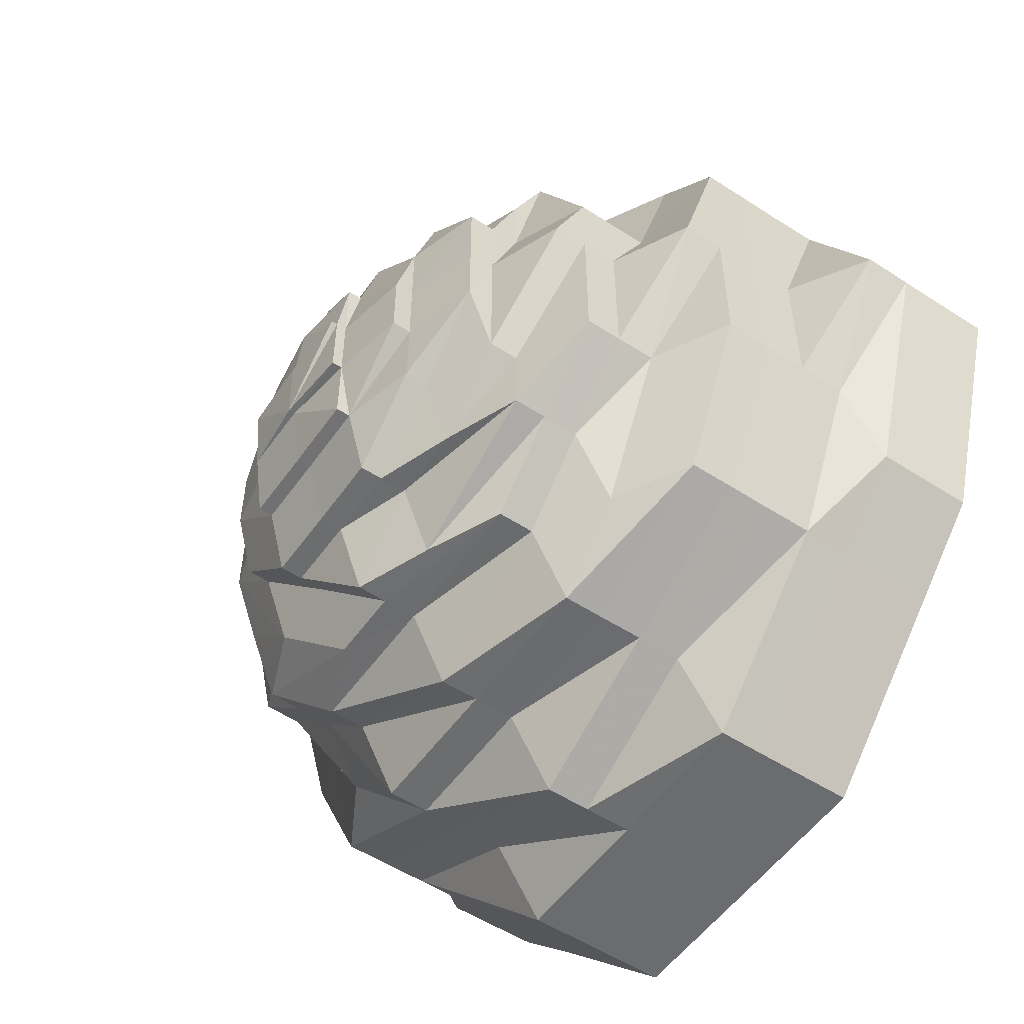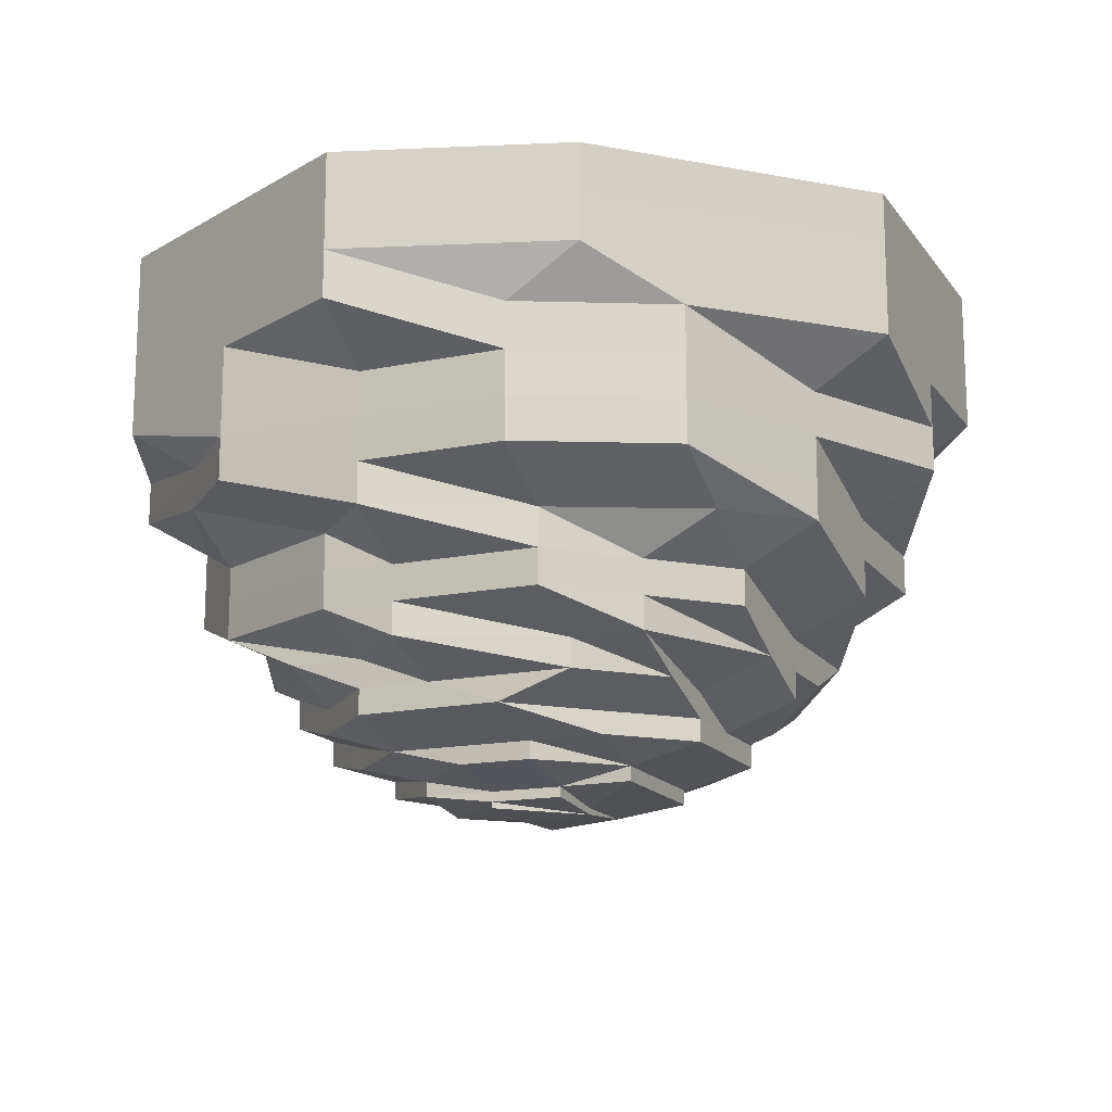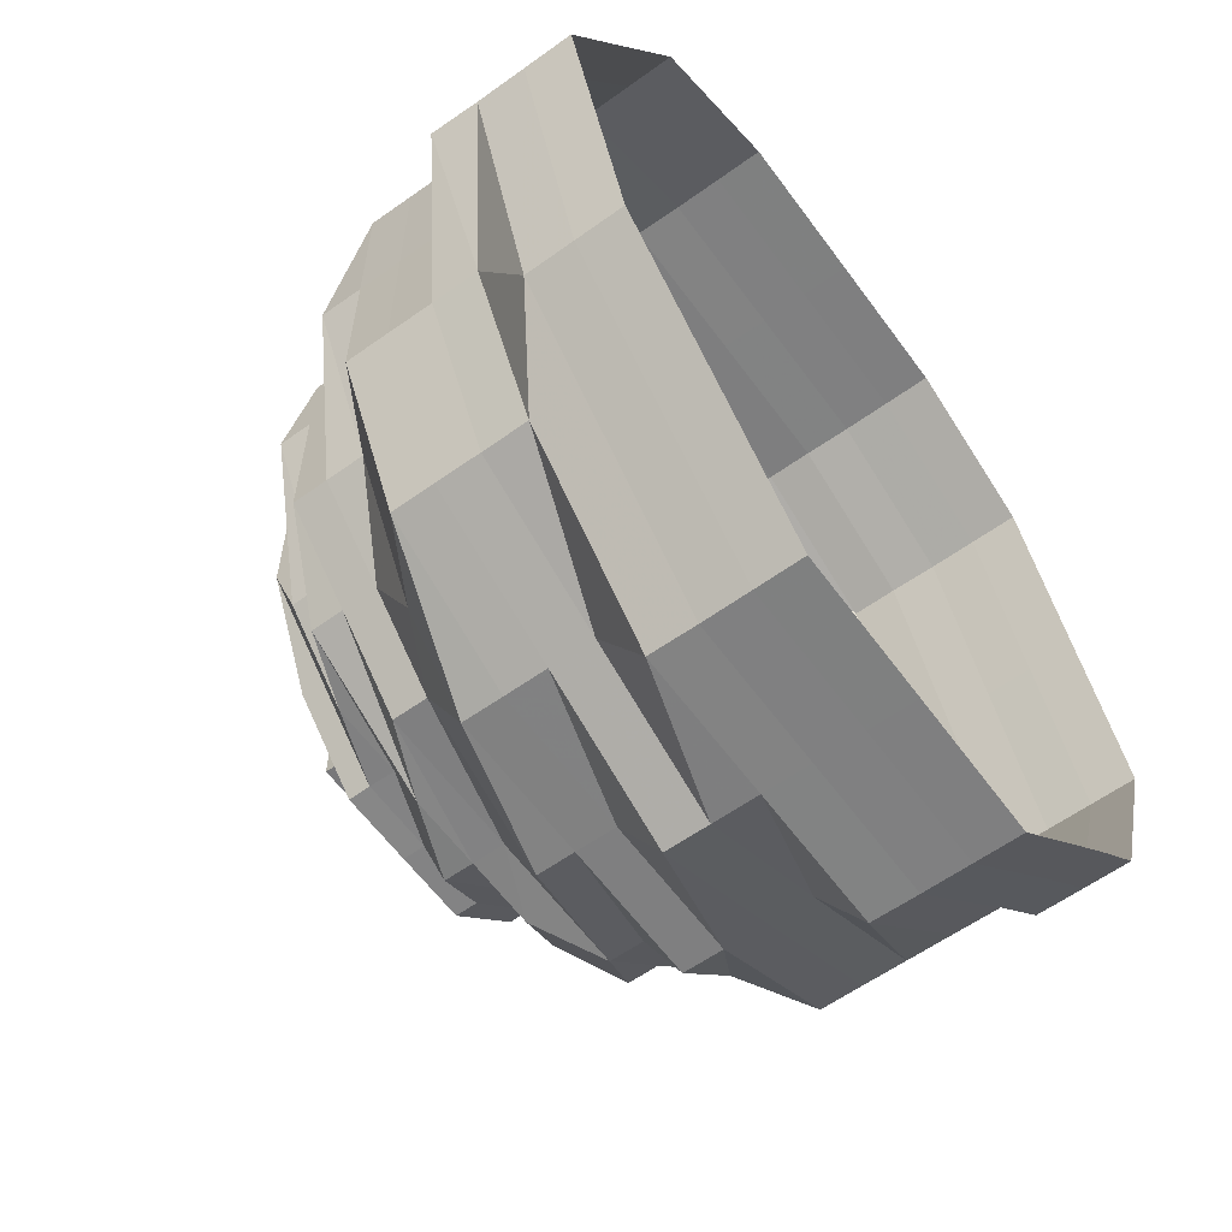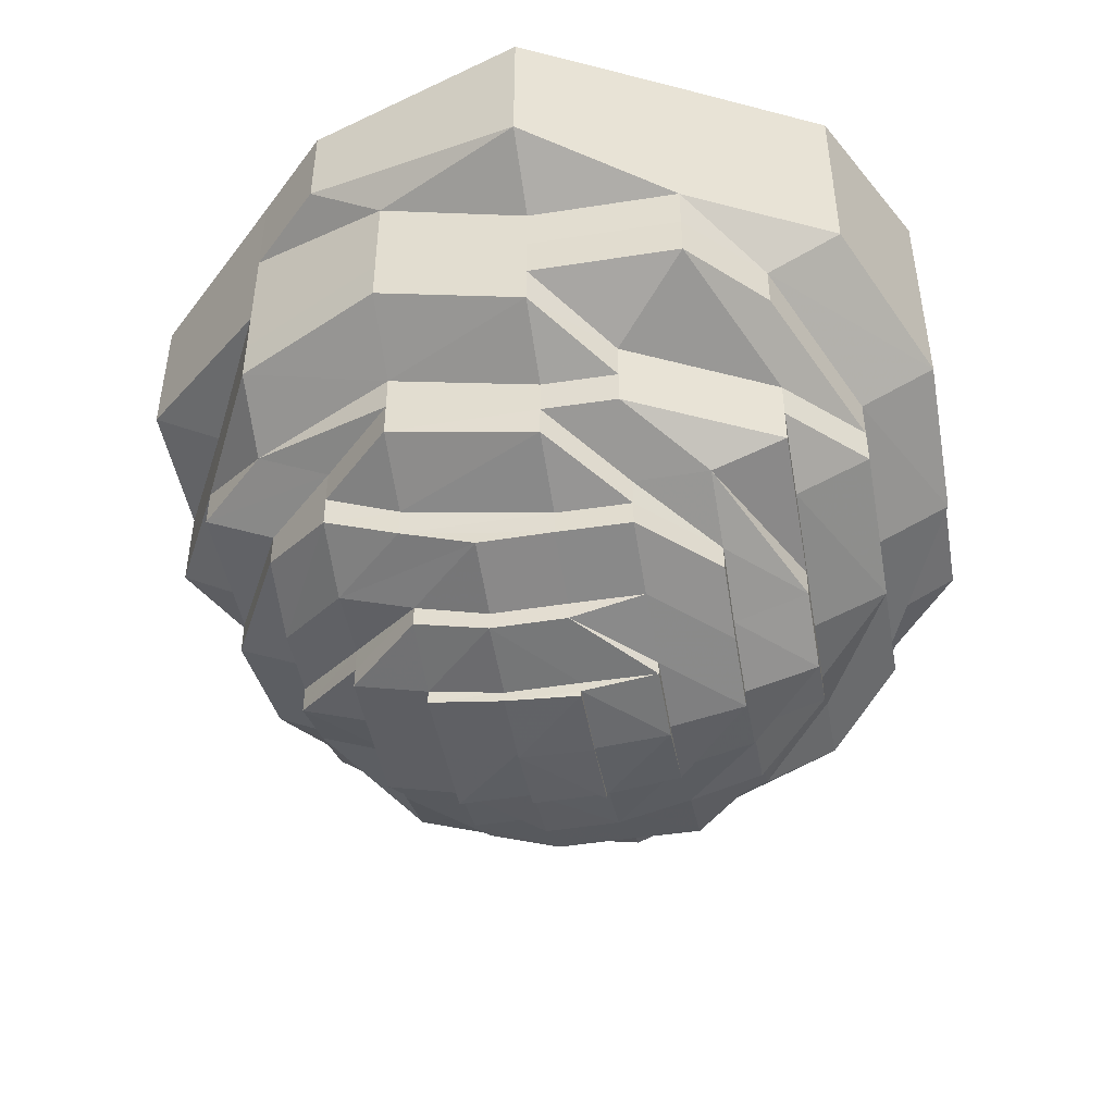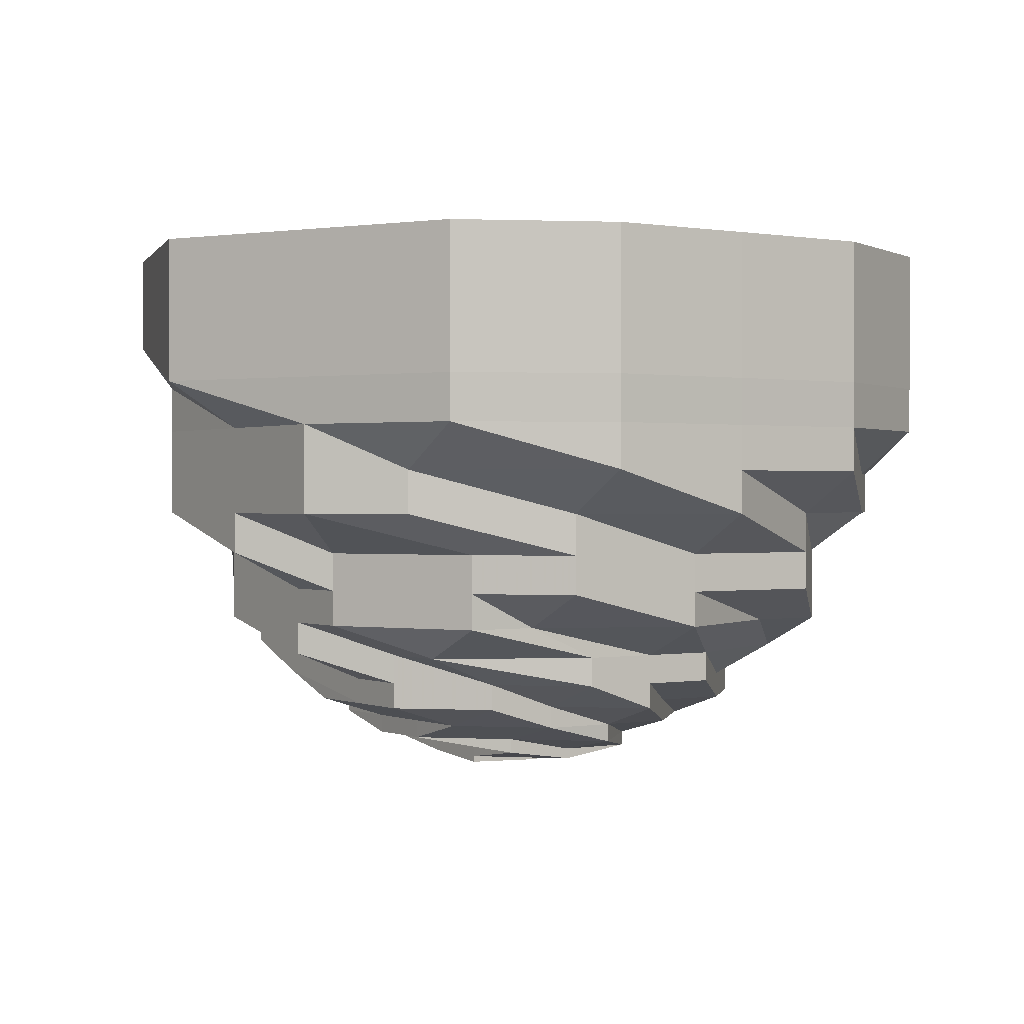
<metadata>
{"format":"obj","ext":"obj","renderer":"f3d","projection":"perspective","resolution":1024,"background":"white","views":[{"elev":-53.9,"azim":-124.6,"up":"+Y"},{"elev":-15.6,"azim":-66.4,"up":"+Z"},{"elev":-60.3,"azim":-54.0,"up":"+Y"},{"elev":-46.7,"azim":100.1,"up":"+Z"},{"elev":0.3,"azim":146.0,"up":"+Z"}]}
</metadata>
<code>
o 19661
v 2242 1879 7.6
v 2242 1879 7.6
v 2242 1879 7.593
v 2242 1879 7.593
v 2242 1879 7.6
v 2242 1879 7.593
v 2242 1879 7.6
v 2242 1879 7.593
v 2242 1879 7.6
v 2242 1879 7.593
v 2242 1879 7.6
v 2242 1879 7.587
v 2242 1879 7.593
v 2242 1879 7.6
v 2242 1879 7.587
v 2242 1879 7.587
v 2242 1879 7.593
v 2242 1879 7.6
v 2242 1879 7.587
v 2242 1879 7.593
v 2242 1879 7.6
v 2242 1879 7.587
v 2242 1879 7.593
v 2242 1879 7.6
v 2242 1879 7.587
v 2242 1879 7.593
v 2242 1879 7.6
v 2242 1879 7.587
v 2242 1879 7.593
v 2242 1879 7.6
v 2242 1879 7.587
v 2242 1879 7.593
v 2242 1879 7.6
v 2242 1879 7.587
v 2242 1879 7.593
v 2242 1879 7.6
v 2242 1879 7.587
v 2242 1879 7.593
v 2242 1879 7.6
v 2242 1879 7.587
v 2242 1879 7.593
v 2242 1879 7.6
v 2242 1879 7.587
v 2242 1879 7.593
v 2242 1879 7.587
v 2242 1879 7.587
v 2242 1879 7.587
v 2242 1879 7.581
v 2242 1879 7.587
v 2242 1879 7.581
v 2242 1879 7.581
v 2242 1879 7.581
v 2242 1879 7.581
v 2242 1879 7.574
v 2242 1879 7.581
v 2242 1879 7.574
v 2242 1879 7.574
v 2242 1879 7.581
v 2242 1879 7.574
v 2242 1879 7.581
v 2242 1879 7.574
v 2242 1879 7.581
v 2242 1879 7.574
v 2242 1879 7.581
v 2242 1879 7.574
v 2242 1879 7.581
v 2242 1879 7.574
v 2242 1879 7.581
v 2242 1879 7.574
v 2242 1879 7.581
v 2242 1879 7.574
v 2242 1879 7.581
v 2242 1879 7.574
v 2242 1879 7.581
v 2242 1879 7.574
v 2242 1879 7.581
v 2242 1879 7.574
v 2242 1879 7.574
v 2242 1879 7.574
v 2242 1879 7.568
v 2242 1879 7.574
v 2242 1879 7.568
v 2242 1879 7.568
v 2242 1879 7.568
v 2242 1879 7.568
v 2242 1879 7.562
v 2242 1879 7.568
v 2242 1879 7.562
v 2242 1879 7.562
v 2242 1879 7.568
v 2242 1879 7.562
v 2242 1879 7.568
v 2242 1879 7.562
v 2242 1879 7.568
v 2242 1879 7.562
v 2242 1879 7.568
v 2242 1879 7.562
v 2242 1879 7.568
v 2242 1879 7.562
v 2242 1879 7.568
v 2242 1879 7.562
v 2242 1879 7.568
v 2242 1879 7.562
v 2242 1879 7.568
v 2242 1879 7.562
v 2242 1879 7.568
v 2242 1879 7.562
v 2242 1879 7.568
v 2242 1879 7.562
v 2242 1879 7.562
v 2242 1879 7.562
v 2242 1879 7.557
v 2242 1879 7.562
v 2242 1879 7.557
v 2242 1879 7.557
v 2242 1879 7.557
v 2242 1879 7.557
v 2242 1879 7.552
v 2242 1879 7.557
v 2242 1879 7.552
v 2242 1879 7.552
v 2242 1879 7.557
v 2242 1879 7.552
v 2242 1879 7.557
v 2242 1879 7.552
v 2242 1879 7.557
v 2242 1879 7.552
v 2242 1879 7.547
v 2242 1879 7.557
v 2242 1879 7.552
v 2242 1879 7.547
v 2242 1879 7.547
v 2242 1879 7.543
v 2242 1879 7.547
v 2242 1879 7.543
v 2242 1879 7.547
v 2242 1879 7.547
v 2242 1879 7.543
v 2242 1879 7.543
v 2242 1879 7.543
v 2242 1879 7.547
v 2242 1879 7.543
v 2242 1879 7.547
v 2242 1879 7.543
v 2242 1879 7.539
v 2242 1879 7.539
v 2242 1879 7.539
v 2242 1879 7.535
v 2242 1879 7.539
v 2242 1879 7.535
v 2242 1879 7.535
v 2242 1879 7.532
v 2242 1879 7.535
v 2242 1879 7.539
v 2242 1879 7.543
v 2242 1879 7.532
v 2242 1879 7.532
v 2242 1879 7.535
v 2242 1879 7.539
v 2242 1879 7.547
v 2242 1879 7.543
v 2242 1879 7.543
v 2242 1879 7.539
v 2242 1879 7.539
v 2242 1879 7.547
v 2242 1879 7.552
v 2242 1879 7.543
v 2242 1879 7.557
v 2242 1879 7.552
v 2242 1879 7.557
v 2242 1879 7.547
v 2242 1879 7.543
v 2242 1879 7.552
v 2242 1879 7.557
v 2242 1879 7.547
v 2242 1879 7.552
v 2242 1879 7.557
v 2242 1879 7.539
v 2242 1879 7.557
v 2242 1879 7.552
v 2242 1879 7.557
v 2242 1879 7.552
v 2242 1879 7.552
v 2242 1879 7.552
v 2242 1879 7.547
v 2242 1879 7.552
v 2242 1879 7.547
v 2242 1879 7.547
v 2242 1879 7.547
v 2242 1879 7.543
v 2242 1879 7.543
v 2242 1879 7.543
v 2242 1879 7.543
v 2242 1879 7.539
v 2242 1879 7.539
v 2242 1879 7.539
v 2242 1879 7.539
v 2242 1879 7.535
v 2242 1879 7.535
v 2242 1879 7.532
v 2242 1879 7.532
v 2242 1879 7.532
v 2242 1879 7.53
v 2242 1879 7.53
v 2242 1879 7.53
v 2242 1879 7.528
v 2242 1879 7.53
v 2242 1879 7.528
v 2242 1879 7.526
v 2242 1879 7.528
v 2242 1879 7.528
v 2242 1879 7.53
v 2242 1879 7.53
v 2242 1879 7.53
v 2242 1879 7.532
v 2242 1879 7.528
v 2242 1879 7.528
v 2242 1879 7.526
v 2242 1879 7.526
v 2242 1879 7.526
v 2242 1879 7.525
v 2242 1879 7.526
v 2242 1879 7.525
v 2242 1879 7.526
v 2242 1879 7.528
v 2242 1879 7.525
v 2242 1879 7.526
v 2242 1879 7.526
v 2242 1879 7.525
v 2242 1879 7.525
v 2242 1879 7.525
v 2242 1879 7.547
v 2242 1879 7.543
v 2242 1879 7.547
v 2242 1879 7.543
v 2242 1879 7.543
v 2242 1879 7.539
v 2242 1879 7.539
v 2242 1879 7.539
v 2242 1879 7.539
v 2242 1879 7.543
v 2242 1879 7.539
v 2242 1879 7.535
v 2242 1879 7.535
v 2242 1879 7.535
v 2242 1879 7.532
v 2242 1879 7.535
v 2242 1879 7.532
v 2242 1879 7.532
v 2242 1879 7.53
v 2242 1879 7.535
v 2242 1879 7.532
v 2242 1879 7.53
v 2242 1879 7.53
v 2242 1879 7.528
v 2242 1879 7.535
v 2242 1879 7.532
v 2242 1879 7.53
v 2242 1879 7.532
v 2242 1879 7.535
v 2242 1879 7.528
v 2242 1879 7.53
v 2242 1879 7.528
v 2242 1879 7.53
v 2242 1879 7.526
v 2242 1879 7.526
v 2242 1879 7.528
v 2242 1879 7.526
v 2242 1879 7.526
v 2242 1879 7.525
v 2242 1879 7.528
v 2242 1879 7.53
v 2242 1879 7.53
v 2242 1879 7.528
v 2242 1879 7.528
v 2242 1879 7.526
v 2242 1879 7.526
v 2242 1879 7.528
v 2242 1879 7.528
v 2242 1879 7.528
v 2242 1879 7.53
v 2242 1879 7.528
v 2242 1879 7.526
v 2242 1879 7.53
v 2242 1879 7.53
v 2242 1879 7.532
v 2242 1879 7.532
v 2242 1879 7.535
v 2242 1879 7.535
v 2242 1879 7.532
v 2242 1879 7.532
v 2242 1879 7.532
v 2242 1879 7.53
v 2242 1879 7.528
v 2242 1879 7.528
v 2242 1879 7.528
v 2242 1879 7.528
v 2242 1879 7.53
v 2242 1879 7.526
v 2242 1879 7.528
v 2242 1879 7.526
v 2242 1879 7.526
v 2242 1879 7.525
v 2242 1879 7.528
v 2242 1879 7.526
v 2242 1879 7.528
v 2242 1879 7.526
v 2242 1879 7.528
v 2242 1879 7.526
v 2242 1879 7.525
v 2242 1879 7.525
v 2242 1879 7.526
v 2242 1879 7.525
v 2242 1879 7.526
v 2242 1879 7.525
v 2242 1879 7.525
v 2242 1879 7.525
v 2242 1879 7.525
v 2242 1879 7.525
v 2242 1879 7.525
v 2242 1879 7.525
v 2242 1879 7.525
v 2242 1879 7.525
f 1 2 3
f 3 2 4
f 2 5 4
f 6 1 3
f 7 1 6
f 4 5 8
f 5 9 8
f 10 7 6
f 11 7 10
f 6 3 12
f 13 11 10
f 14 11 13
f 10 6 15
f 15 6 12
f 13 10 16
f 16 10 15
f 17 14 13
f 18 14 17
f 19 13 16
f 17 13 19
f 20 18 17
f 21 18 20
f 22 17 19
f 20 17 22
f 23 21 20
f 24 21 23
f 25 20 22
f 23 20 25
f 26 24 23
f 27 24 26
f 28 23 25
f 26 23 28
f 29 27 26
f 30 27 29
f 31 26 28
f 29 26 31
f 32 30 29
f 33 30 32
f 34 29 31
f 32 29 34
f 35 33 32
f 36 33 35
f 37 32 34
f 35 32 37
f 38 36 35
f 39 36 38
f 40 35 37
f 38 35 40
f 41 39 38
f 42 39 41
f 43 38 40
f 41 38 43
f 44 42 41
f 9 42 44
f 8 9 44
f 44 41 45
f 45 41 43
f 8 44 46
f 46 44 45
f 47 8 46
f 4 8 47
f 46 45 48
f 49 4 47
f 3 4 49
f 12 3 49
f 47 46 50
f 50 46 48
f 49 47 51
f 51 47 50
f 12 49 52
f 52 49 51
f 53 12 52
f 15 12 53
f 52 51 54
f 55 15 53
f 16 15 55
f 53 52 56
f 56 52 54
f 55 53 57
f 57 53 56
f 58 16 55
f 19 16 58
f 59 55 57
f 58 55 59
f 60 19 58
f 22 19 60
f 61 58 59
f 60 58 61
f 62 22 60
f 25 22 62
f 63 60 61
f 62 60 63
f 64 25 62
f 28 25 64
f 65 62 63
f 64 62 65
f 66 28 64
f 31 28 66
f 67 64 65
f 66 64 67
f 68 31 66
f 34 31 68
f 69 66 67
f 68 66 69
f 70 34 68
f 37 34 70
f 71 68 69
f 70 68 71
f 72 37 70
f 40 37 72
f 73 70 71
f 72 70 73
f 74 40 72
f 43 40 74
f 75 72 73
f 74 72 75
f 76 43 74
f 45 43 76
f 48 45 76
f 76 74 77
f 77 74 75
f 48 76 78
f 78 76 77
f 79 48 78
f 50 48 79
f 78 77 80
f 81 50 79
f 51 50 81
f 54 51 81
f 79 78 82
f 82 78 80
f 81 79 83
f 83 79 82
f 54 81 84
f 84 81 83
f 85 54 84
f 56 54 85
f 84 83 86
f 87 56 85
f 57 56 87
f 85 84 88
f 88 84 86
f 87 85 89
f 89 85 88
f 90 57 87
f 59 57 90
f 91 87 89
f 90 87 91
f 92 59 90
f 61 59 92
f 93 90 91
f 92 90 93
f 94 61 92
f 63 61 94
f 95 92 93
f 94 92 95
f 96 63 94
f 65 63 96
f 97 94 95
f 96 94 97
f 98 65 96
f 67 65 98
f 99 96 97
f 98 96 99
f 100 67 98
f 69 67 100
f 101 98 99
f 100 98 101
f 102 69 100
f 71 69 102
f 103 100 101
f 102 100 103
f 104 71 102
f 73 71 104
f 105 102 103
f 104 102 105
f 106 73 104
f 75 73 106
f 107 104 105
f 106 104 107
f 108 75 106
f 77 75 108
f 80 77 108
f 108 106 109
f 109 106 107
f 80 108 110
f 110 108 109
f 111 80 110
f 82 80 111
f 110 109 112
f 113 82 111
f 83 82 113
f 86 83 113
f 111 110 114
f 114 110 112
f 113 111 115
f 115 111 114
f 86 113 116
f 116 113 115
f 117 86 116
f 88 86 117
f 116 115 118
f 119 88 117
f 89 88 119
f 117 116 120
f 120 116 118
f 119 117 121
f 121 117 120
f 122 89 119
f 91 89 122
f 123 119 121
f 122 119 123
f 124 91 122
f 93 91 124
f 125 122 123
f 124 122 125
f 126 93 124
f 95 93 126
f 127 124 125
f 126 124 127
f 127 125 128
f 129 95 126
f 97 95 129
f 130 126 127
f 129 126 130
f 131 127 128
f 130 127 131
f 128 125 132
f 125 123 132
f 131 128 133
f 134 132 135
f 132 123 136
f 123 121 136
f 133 137 138
f 132 136 139
f 140 132 139
f 136 121 141
f 121 120 141
f 139 136 142
f 136 141 142
f 141 120 143
f 120 118 143
f 142 141 144
f 141 143 144
f 139 142 145
f 140 139 146
f 146 139 145
f 145 142 147
f 142 144 147
f 146 145 148
f 149 140 146
f 133 140 149
f 150 146 148
f 149 146 150
f 148 145 151
f 145 147 151
f 150 148 152
f 148 151 152
f 153 149 150
f 154 133 149
f 154 149 153
f 155 133 154
f 155 131 133
f 153 150 156
f 156 150 152
f 157 153 156
f 158 154 153
f 158 153 157
f 159 155 154
f 159 154 158
f 160 131 155
f 160 130 131
f 161 155 159
f 161 160 155
f 162 161 163
f 164 161 159
f 165 160 161
f 166 130 160
f 165 166 160
f 166 129 130
f 167 165 161
f 168 129 166
f 168 97 129
f 99 97 168
f 169 168 166
f 169 166 165
f 170 99 168
f 170 168 169
f 101 99 170
f 171 165 167
f 171 169 165
f 172 171 167
f 173 170 169
f 173 169 171
f 174 101 170
f 174 170 173
f 103 101 174
f 175 173 171
f 175 171 172
f 176 174 173
f 176 173 175
f 177 103 174
f 177 174 176
f 105 103 177
f 172 167 178
f 179 105 177
f 107 105 179
f 180 177 176
f 179 177 180
f 181 107 179
f 109 107 181
f 112 109 181
f 181 179 182
f 182 179 180
f 112 181 183
f 183 181 182
f 184 112 183
f 114 112 184
f 183 182 185
f 186 114 184
f 115 114 186
f 118 115 186
f 184 183 187
f 187 183 185
f 186 184 188
f 188 184 187
f 118 186 189
f 189 186 188
f 143 118 189
f 143 189 190
f 144 143 190
f 189 188 191
f 190 189 191
f 188 187 192
f 191 188 192
f 192 187 193
f 187 185 193
f 144 190 194
f 147 144 194
f 190 191 195
f 194 190 195
f 191 192 196
f 195 191 196
f 196 192 197
f 192 193 197
f 147 194 198
f 151 147 198
f 194 195 199
f 198 194 199
f 151 198 200
f 152 151 200
f 198 199 201
f 200 198 201
f 200 202 203
f 152 200 204
f 204 205 206
f 207 152 204
f 156 152 207
f 207 204 208
f 208 206 209
f 208 204 210
f 211 207 208
f 212 156 207
f 212 207 211
f 157 156 212
f 213 212 211
f 214 215 212
f 216 214 217
f 217 208 218
f 218 208 219
f 219 220 221
f 220 222 223
f 224 225 222
f 226 227 223
f 228 227 229
f 230 227 231
f 185 182 232
f 182 180 232
f 185 232 233
f 193 185 233
f 232 180 234
f 180 176 234
f 234 176 175
f 232 234 235
f 233 232 235
f 234 175 236
f 235 234 236
f 236 175 172
f 193 233 237
f 197 193 237
f 233 235 238
f 237 233 238
f 235 236 239
f 238 235 239
f 236 172 240
f 239 236 240
f 240 172 178
f 178 241 242
f 239 240 243
f 240 178 244
f 243 240 244
f 244 178 245
f 178 164 245
f 243 244 246
f 247 239 243
f 238 239 247
f 248 243 246
f 247 243 248
f 246 244 249
f 244 245 249
f 248 246 250
f 246 249 250
f 251 238 247
f 237 238 251
f 252 247 248
f 251 247 252
f 253 248 250
f 252 248 253
f 250 249 254
f 253 250 255
f 256 237 251
f 197 237 256
f 257 251 252
f 256 251 257
f 258 252 253
f 257 252 258
f 259 256 257
f 259 257 258
f 260 197 256
f 260 256 259
f 196 197 260
f 258 253 261
f 261 253 255
f 262 259 258
f 263 264 261
f 261 255 265
f 265 255 266
f 267 261 268
f 268 269 270
f 255 271 269
f 255 272 271
f 262 273 274
f 275 274 276
f 277 278 276
f 275 262 279
f 280 281 275
f 282 275 283
f 284 262 275
f 285 286 284
f 284 287 262
f 201 287 284
f 287 259 262
f 201 199 287
f 287 288 259
f 199 288 287
f 288 260 259
f 199 195 288
f 288 196 260
f 195 196 288
f 245 164 289
f 164 159 289
f 289 159 158
f 245 289 290
f 249 245 290
f 289 158 291
f 290 289 291
f 291 158 157
f 290 291 213
f 291 292 293
f 249 290 254
f 254 290 213
f 254 213 294
f 295 293 296
f 297 254 295
f 298 254 297
f 299 300 301
f 299 302 303
f 302 304 305
f 306 304 307
f 300 308 309
f 308 306 309
f 309 305 310
f 311 312 310
f 313 314 315
f 316 315 317
f 318 319 317
f 320 316 321
f 322 323 321

</code>
